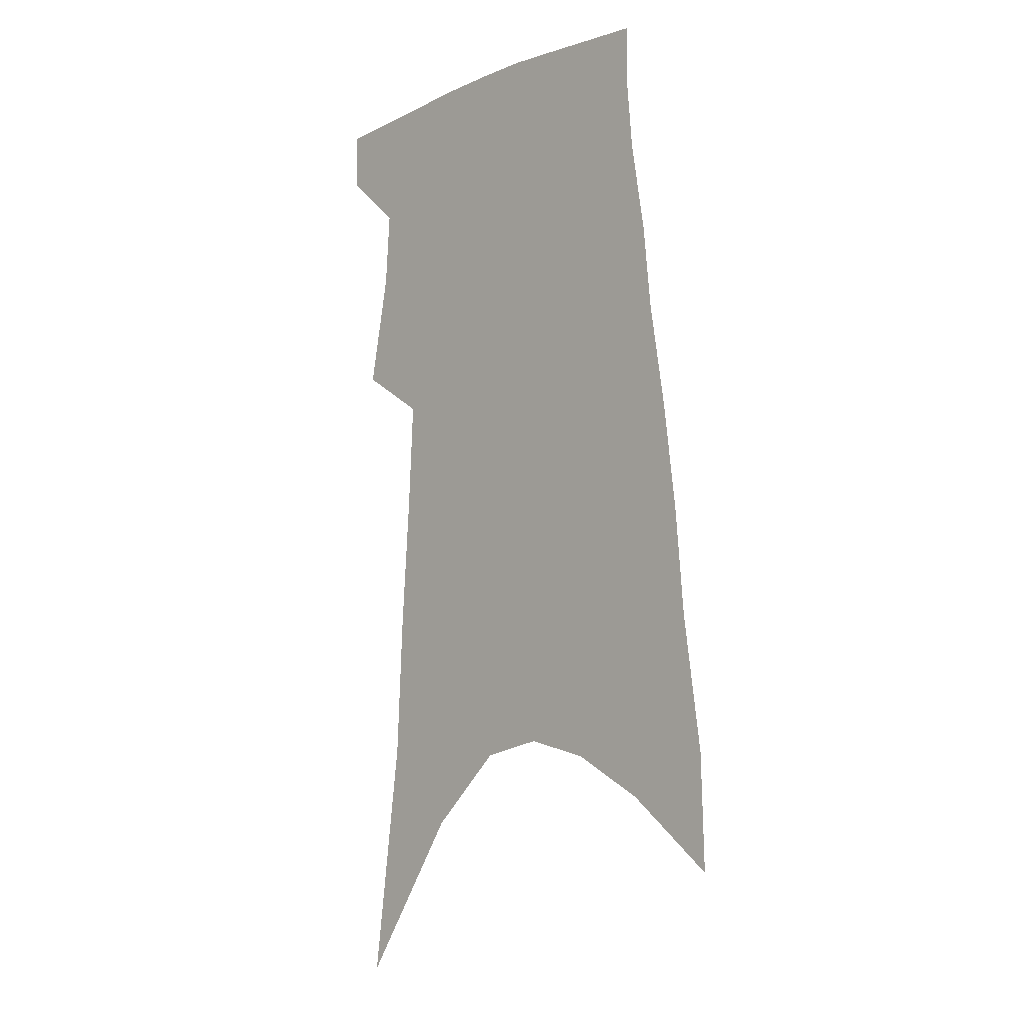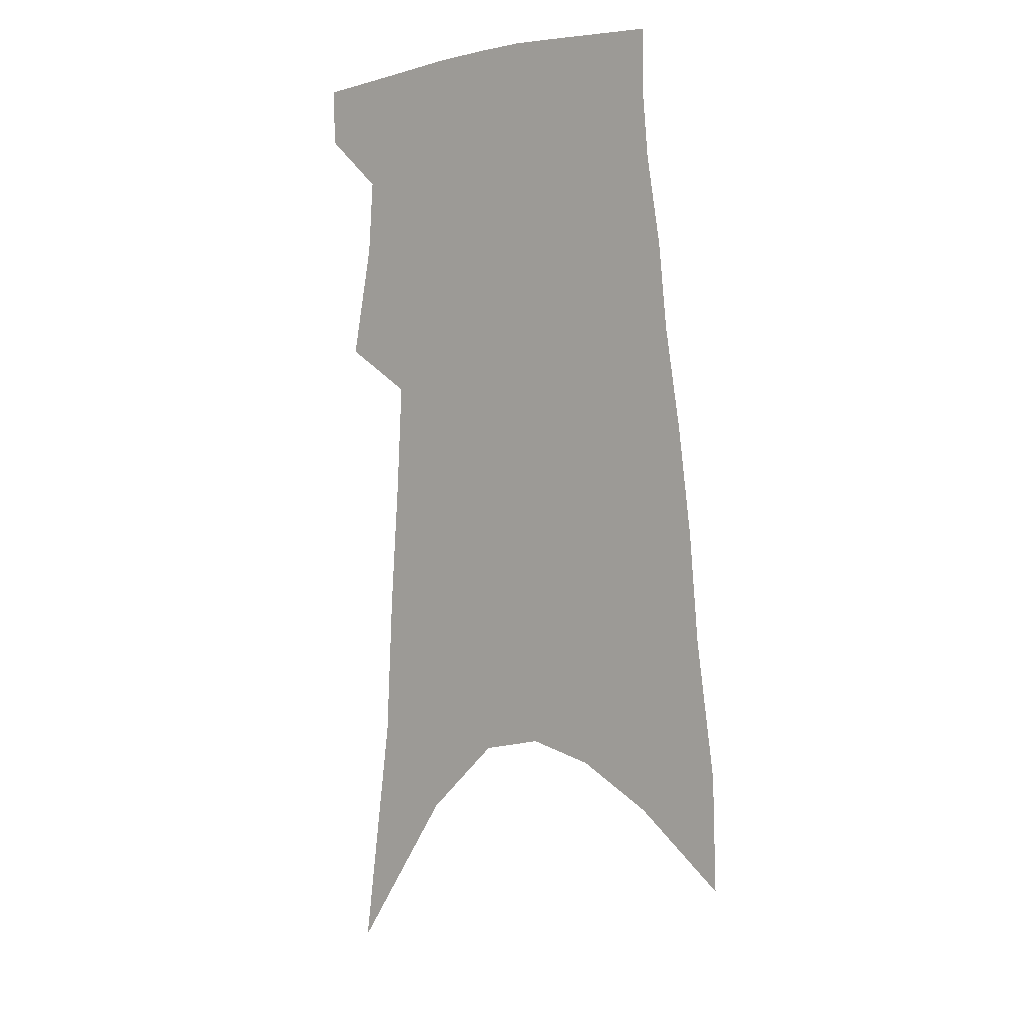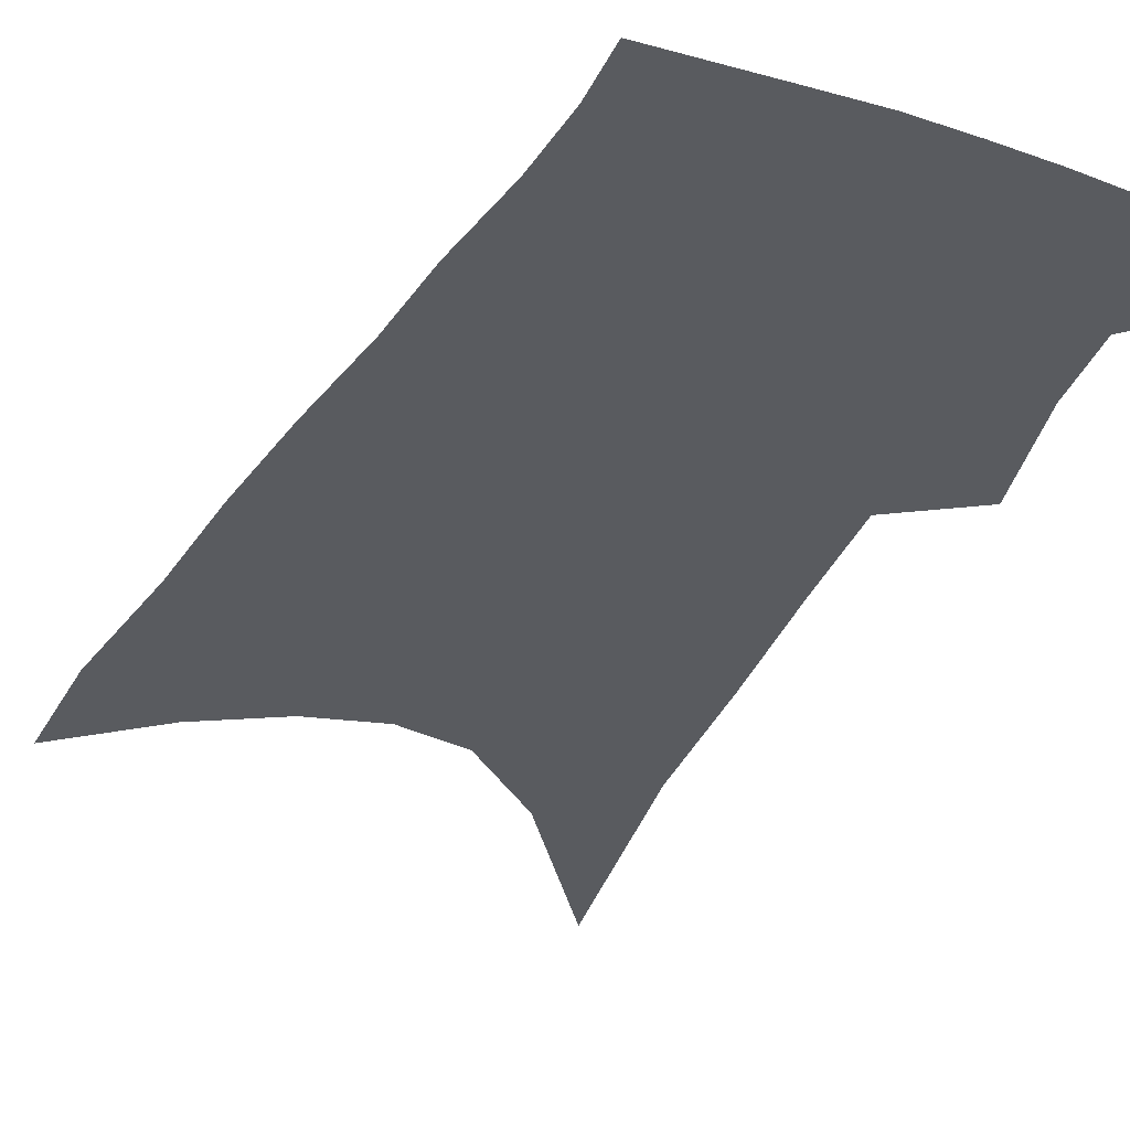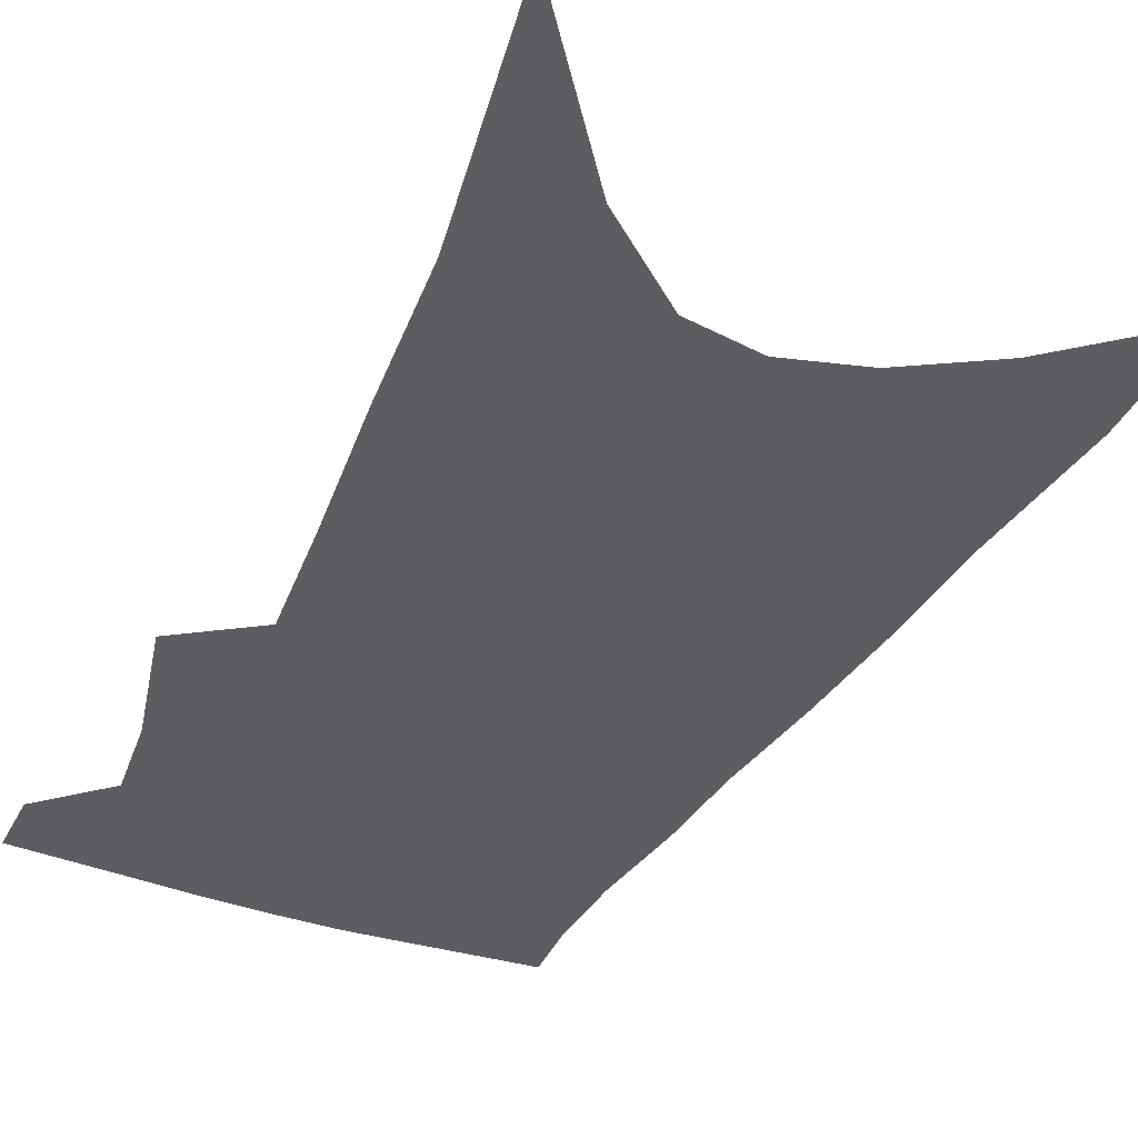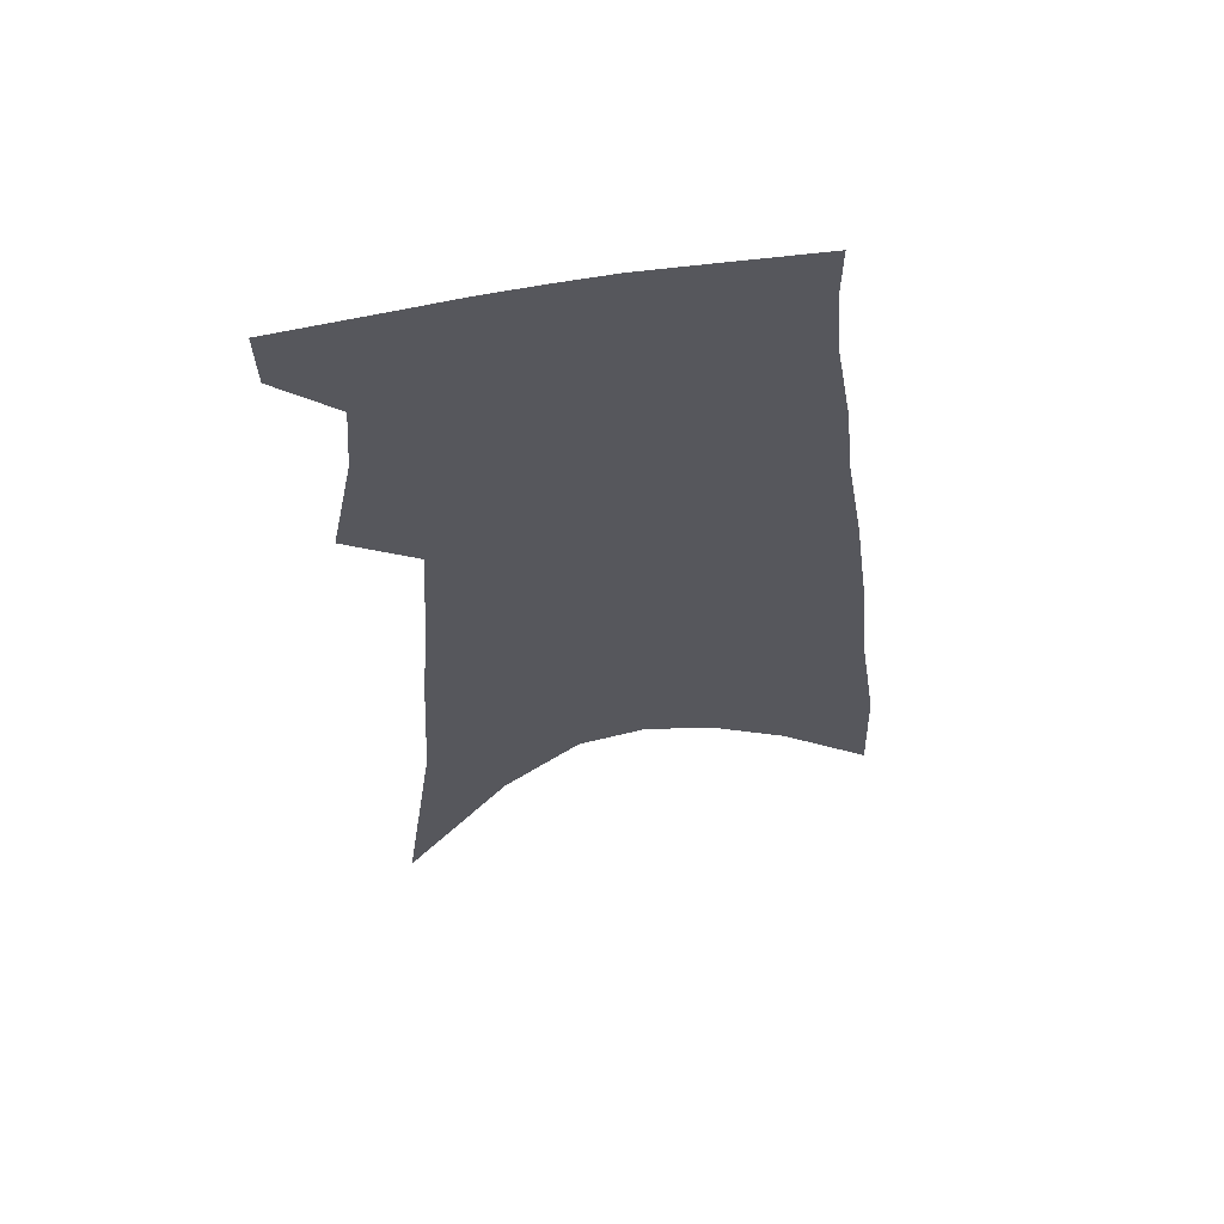
<metadata>
{"format":"obj","ext":"obj","renderer":"f3d","projection":"perspective","resolution":1024,"background":"white","views":[{"elev":-6.7,"azim":45.6,"up":"+Y"},{"elev":3.4,"azim":39.6,"up":"+Y"},{"elev":-32.4,"azim":157.6,"up":"+Z"},{"elev":-36.9,"azim":-21.8,"up":"+Z"},{"elev":60.7,"azim":-8.1,"up":"+Y"}]}
</metadata>
<code>
v 498.4 377.8 0
v 497.8 397.8 0
v 509.3 294.5 0
v 517 334.1 0
v 518.9 360 0
v 518.6 380.9 0
v 516.6 400 0
v 514.6 59.65 0
v 525.9 144.3 0
v 528.6 194.7 0
v 531.9 241.3 0
v 534.1 279.3 0
v 537 313.7 0
v 538.9 341.7 0
v 539.2 364 0
v 537.8 383 0
v 535.6 402.2 0
v 551.9 116.9 0
v 555.4 177.8 0
v 555.5 219.9 0
v 556 257.9 0
v 556.2 289.5 0
v 556.9 317.8 0
v 558.3 345.3 0
v 558 365.8 0
v 557.2 385 0
v 554.6 404.4 0
v 578.7 142.6 0
v 577.8 187.3 0
v 577.2 230.5 0
v 576.6 264.7 0
v 576.4 295.1 0
v 576.9 324.5 0
v 576.9 347.7 0
v 577.1 368.6 0
v 575.9 386.7 0
v 573.9 406 0
v 601.7 147.8 0
v 599.4 193 0
v 597.9 228.2 0
v 596.4 263.6 0
v 595.5 298.5 0
v 595.1 325.8 0
v 595 349.2 0
v 594.9 369.3 0
v 594.6 387.7 0
v 593 407 0
v 625.5 142.3 0
v 621.9 187.6 0
v 618.2 231.1 0
v 616.1 265.5 0
v 614.8 295.5 0
v 613.9 322.3 0
v 612.9 348.3 0
v 612.9 369.2 0
v 613.4 388.3 0
v 613.5 406.7 0
v 651.7 128.3 0
v 646.5 176.4 0
v 641.5 220.1 0
v 638.6 255.5 0
v 635.6 288.6 0
v 633.5 317.8 0
v 633.1 342.2 0
v 631.5 367.1 0
v 631.2 388.5 0
v 632.1 406.3 0
v 682.8 103.6 0
v 681.5 143.7 0
v 674.7 190.8 0
v 671.2 228.5 0
v 666.4 265.4 0
v 660.6 301 0
v 657.5 330.2 0
v 652.3 361.3 0
v 650 385.8 0
v 650.2 405.9 0
v 691 451 0
f 5 6 1
f 1 6 2
f 6 7 2
f 12 13 3
f 3 13 4
f 13 14 4
f 4 14 5
f 14 15 5
f 5 15 6
f 15 16 6
f 6 16 7
f 16 17 7
f 8 18 9
f 18 19 9
f 9 19 10
f 19 20 10
f 10 20 11
f 20 21 11
f 11 21 12
f 21 22 12
f 12 22 13
f 22 23 13
f 13 23 14
f 23 24 14
f 14 24 15
f 24 25 15
f 15 25 16
f 25 26 16
f 16 26 17
f 26 27 17
f 18 28 19
f 28 29 19
f 19 29 20
f 29 30 20
f 20 30 21
f 30 31 21
f 21 31 22
f 31 32 22
f 22 32 23
f 32 33 23
f 23 33 24
f 33 34 24
f 24 34 25
f 34 35 25
f 25 35 26
f 35 36 26
f 26 36 27
f 36 37 27
f 28 38 29
f 38 39 29
f 29 39 30
f 39 40 30
f 30 40 31
f 40 41 31
f 31 41 32
f 41 42 32
f 32 42 33
f 42 43 33
f 33 43 34
f 43 44 34
f 34 44 35
f 44 45 35
f 35 45 36
f 45 46 36
f 36 46 37
f 46 47 37
f 38 48 39
f 48 49 39
f 39 49 40
f 49 50 40
f 40 50 41
f 50 51 41
f 41 51 42
f 51 52 42
f 42 52 43
f 52 53 43
f 43 53 44
f 53 54 44
f 44 54 45
f 54 55 45
f 45 55 46
f 55 56 46
f 46 56 47
f 56 57 47
f 48 58 49
f 58 59 49
f 49 59 50
f 59 60 50
f 50 60 51
f 60 61 51
f 51 61 52
f 61 62 52
f 52 62 53
f 62 63 53
f 53 63 54
f 63 64 54
f 54 64 55
f 64 65 55
f 55 65 56
f 65 66 56
f 56 66 57
f 66 67 57
f 58 68 59
f 68 69 59
f 59 69 60
f 69 70 60
f 60 70 61
f 70 71 61
f 61 71 62
f 71 72 62
f 62 72 63
f 72 73 63
f 63 73 64
f 73 74 64
f 64 74 65
f 74 75 65
f 65 75 66
f 75 76 66
f 66 76 67
f 76 77 67

</code>
